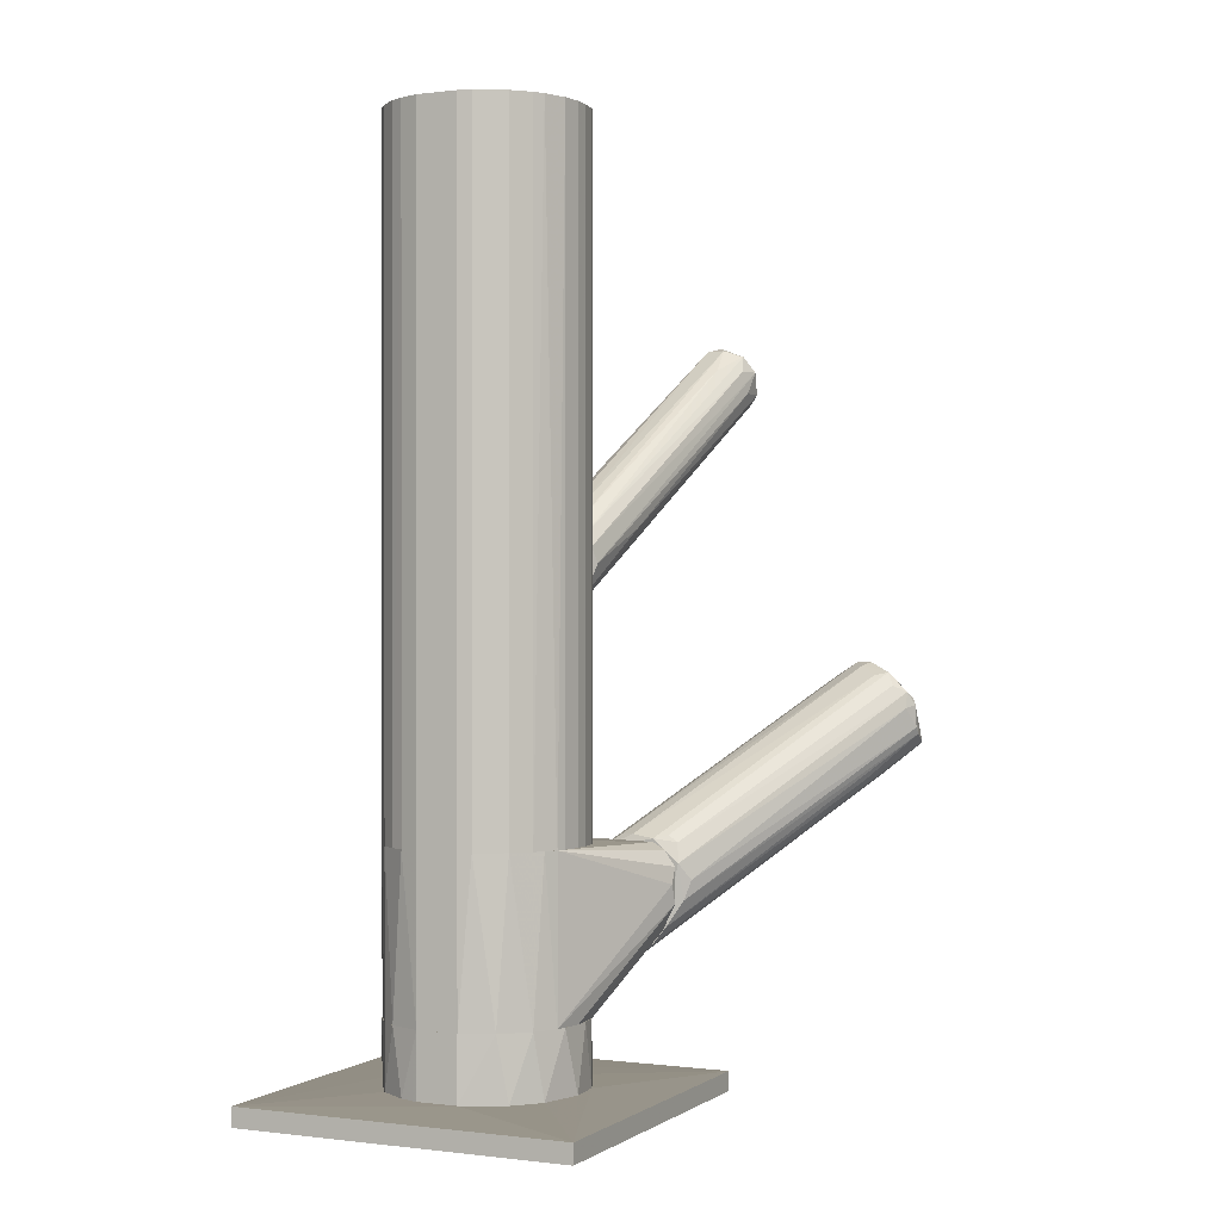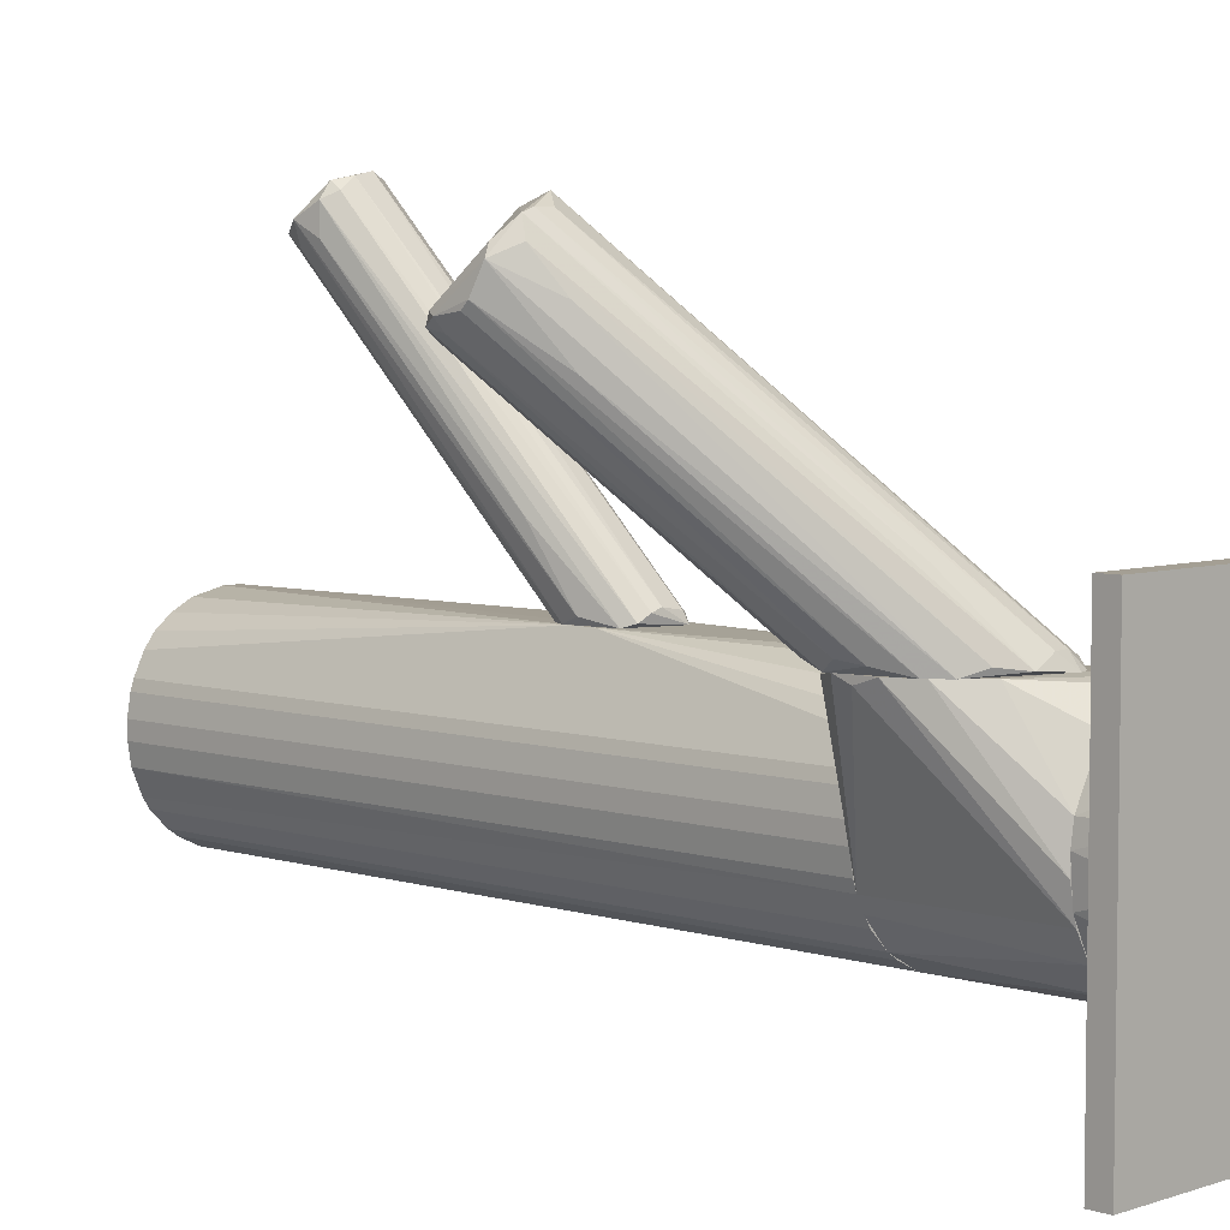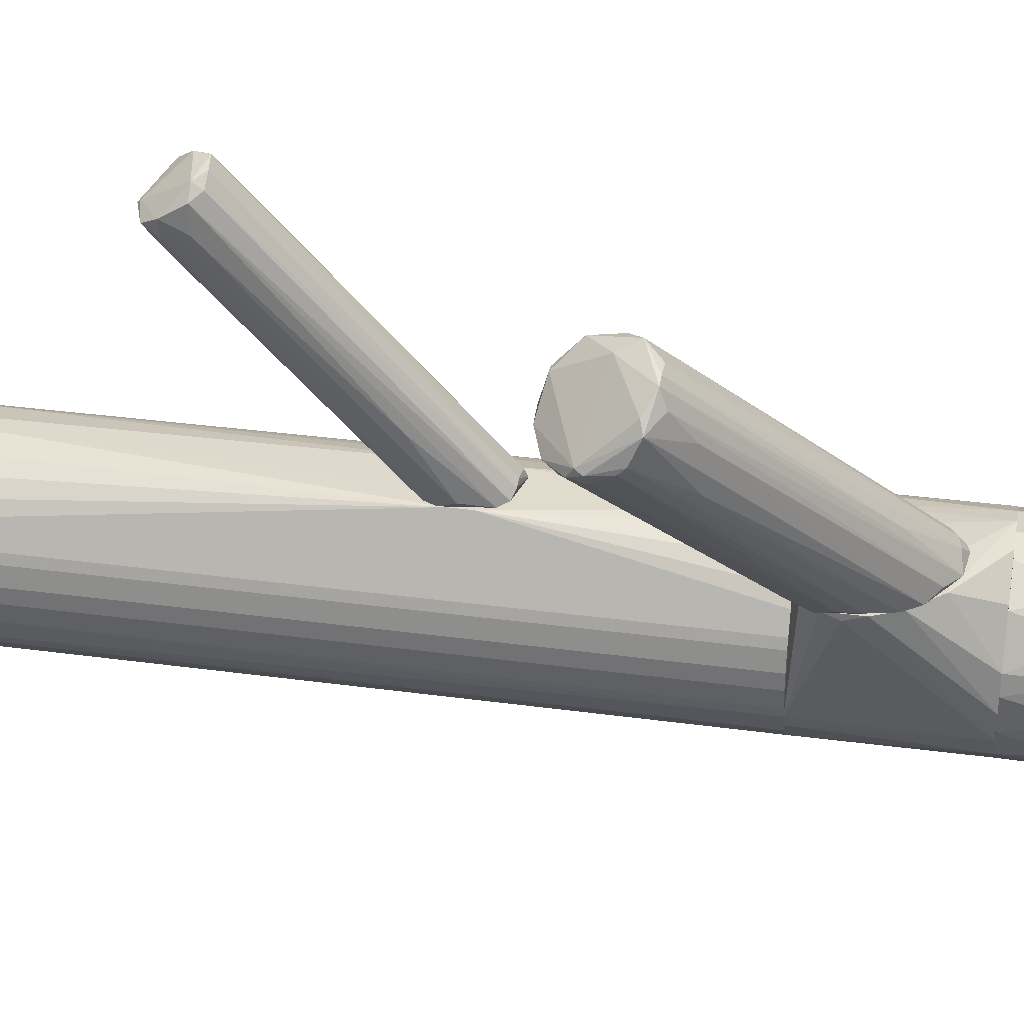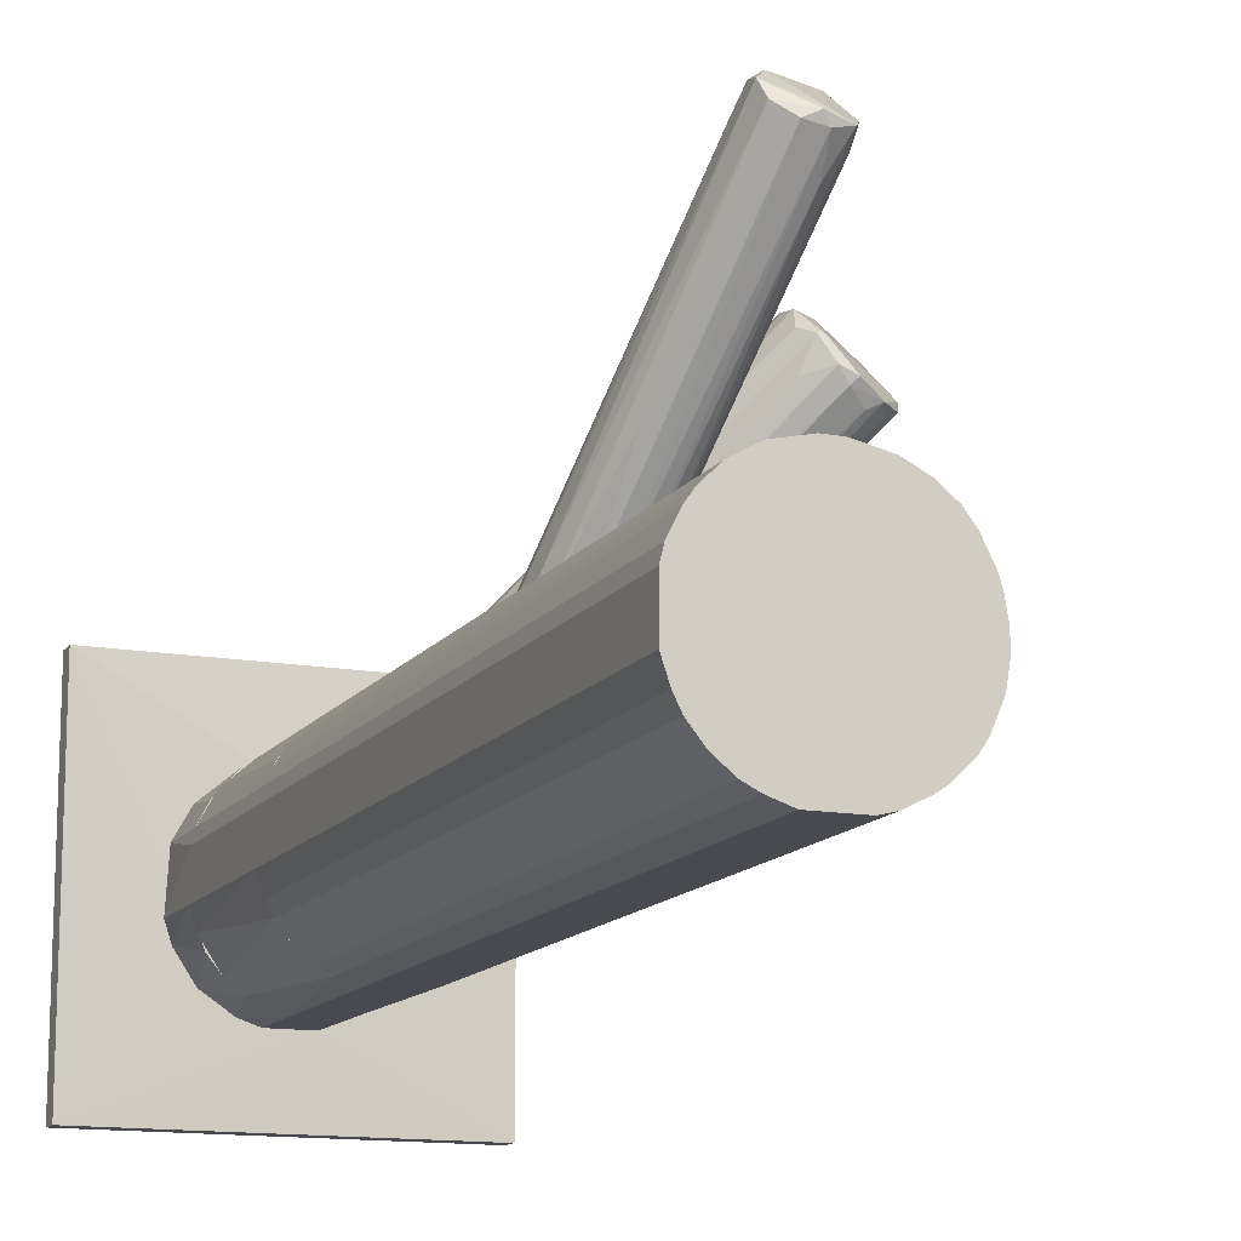
<metadata>
{"format":"obj","ext":"obj","renderer":"f3d","projection":"perspective","resolution":1024,"background":"white","views":[{"elev":0.1,"azim":25.2,"up":"+Z"},{"elev":5.6,"azim":134.1,"up":"+Y"},{"elev":32.6,"azim":100.8,"up":"+Y"},{"elev":-13.6,"azim":-22.2,"up":"+Y"}]}
</metadata>
<code>
o convex_0
v 0.004895 -0.02077 -0.108
v -0.05971 -0.06883 -0.1135
v 0.02381 -0.06883 -0.1135
v -0.05971 0.0147 -0.1135
v -0.05971 -0.06883 -0.1087
v 0.02381 0.0147 -0.1135
v -0.05971 0.0147 -0.1087
v 0.02381 -0.06883 -0.1087
v 0.02381 0.0147 -0.1087
v -0.03528 -0.0444 -0.108
v -0.02504 -0.004219 -0.108
v -0.01322 -0.05069 -0.108
v -0.04158 -0.02234 -0.108
v 0.002532 -0.03967 -0.108
v -0.004556 -0.007366 -0.108
f 11 1 15
f 3 2 4
f 2 3 5
f 4 2 5
f 3 4 6
f 6 4 7
f 4 5 7
f 5 3 8
f 3 6 8
f 8 6 9
f 6 7 9
f 1 8 9
f 9 7 11
f 10 1 11
f 5 8 12
f 1 10 12
f 10 5 12
f 7 5 13
f 5 10 13
f 11 7 13
f 10 11 13
f 8 1 14
f 1 12 14
f 12 8 14
f 1 9 15
f 9 11 15
o convex_1
v -0.01322 -0.0507 -0.108
v -0.01638 -0.003423 -0.0922
v -0.01638 -0.003423 -0.108
v -0.04159 -0.03257 -0.0922
v 0.0049 -0.03415 -0.0922
v -0.0408 -0.01919 -0.108
v 0.0049 -0.02076 -0.108
v -0.02346 -0.0507 -0.0922
v -0.03528 -0.04439 -0.108
v -0.03292 -0.008157 -0.0922
v -0.000617 -0.01052 -0.0922
v 0.002535 -0.03967 -0.108
v -0.005342 -0.04755 -0.0922
v -0.02898 -0.005788 -0.108
v -0.004555 -0.007366 -0.108
v -0.03528 -0.04439 -0.0922
v -0.0408 -0.01919 -0.0922
v -0.04159 -0.03257 -0.108
v 0.0049 -0.02076 -0.0922
v -0.02819 -0.04912 -0.108
v 0.005691 -0.02942 -0.108
v -0.03686 -0.01209 -0.108
v -0.002977 -0.04597 -0.108
v -0.02504 -0.004214 -0.0922
v 0.000961 -0.04203 -0.0922
v -0.009285 -0.005006 -0.0922
v -0.01322 -0.0507 -0.0922
v 0.001748 -0.01367 -0.108
v -0.03843 -0.04045 -0.0922
v -0.02346 -0.0507 -0.108
v -0.04159 -0.02234 -0.0922
v -0.03134 -0.04755 -0.0922
v 0.005691 -0.02549 -0.0922
v -0.04 -0.0373 -0.108
v -0.03843 -0.01446 -0.0922
v -0.02031 -0.003423 -0.108
v -0.01165 -0.004214 -0.108
f 41 30 52
f 17 19 20
f 18 16 21
f 16 18 22
f 20 19 23
f 21 16 24
f 19 17 25
f 17 20 26
f 16 22 27
f 20 23 28
f 18 21 29
f 22 18 30
f 23 19 31
f 19 25 32
f 21 24 33
f 26 20 34
f 24 16 35
f 20 27 36
f 27 22 36
f 29 21 37
f 25 29 37
f 16 27 38
f 28 16 38
f 25 17 39
f 29 25 39
f 27 20 40
f 20 28 40
f 38 27 40
f 28 38 40
f 17 26 41
f 26 30 41
f 23 16 42
f 16 28 42
f 28 23 42
f 22 30 43
f 30 26 43
f 34 22 43
f 26 34 43
f 31 19 44
f 24 31 44
f 16 23 45
f 35 16 45
f 23 35 45
f 19 32 46
f 32 21 46
f 33 19 46
f 21 33 46
f 23 31 47
f 31 24 47
f 35 23 47
f 24 35 47
f 34 20 48
f 22 34 48
f 20 36 48
f 36 22 48
f 19 33 49
f 33 24 49
f 44 19 49
f 24 44 49
f 21 32 50
f 32 25 50
f 37 21 50
f 25 37 50
f 17 18 51
f 18 29 51
f 39 17 51
f 29 39 51
f 18 17 52
f 30 18 52
f 17 41 52
o convex_2
v -0.04001 -0.0373 -0.09219
v 0.01751 -0.002635 -0.0591
v 0.01751 -0.002635 -0.06777
v -0.005345 -0.04755 -0.09219
v -0.02346 -0.0507 -0.0528
v -0.03292 -0.008154 -0.0528
v -0.02031 -0.003425 -0.09219
v 0.002539 -0.03967 -0.0528
v -0.04159 -0.03257 -0.0528
v 0.005686 -0.02942 -0.09219
v -0.04079 -0.01919 -0.09219
v -0.02346 -0.0507 -0.09219
v 0.01199 -0.002635 -0.05359
v -0.0014 -0.00973 -0.09219
v -0.01007 -0.04991 -0.0528
v -0.02031 -0.003425 -0.0528
v -0.03528 -0.04439 -0.0528
v -0.03056 -0.006578 -0.09219
v 0.004113 -0.03652 -0.09219
v -0.04079 -0.01919 -0.0528
v 0.00726 -0.002635 -0.08116
v -0.03134 -0.04754 -0.09219
v -0.01322 -0.0507 -0.09219
v -0.03686 -0.0121 -0.09219
v -0.01401 -0.002635 -0.07092
v 0.01751 -0.004211 -0.06304
v 0.0049 -0.02076 -0.09219
v -0.04159 -0.02234 -0.09219
v -0.002979 -0.04597 -0.0528
v 0.00096 -0.04203 -0.09219
v -0.0274 -0.005006 -0.0528
v 0.004113 -0.03652 -0.0528
v -0.04159 -0.03257 -0.09219
v -0.02819 -0.04912 -0.0528
v 0.01436 -0.002635 -0.07407
v -0.03843 -0.01446 -0.0528
v -0.03528 -0.04439 -0.09219
v -0.03843 -0.04045 -0.0528
v -0.01165 -0.004211 -0.09219
v 0.001753 -0.01367 -0.0528
v -0.02504 -0.004211 -0.09219
v 0.01515 -0.003425 -0.05516
v -0.04159 -0.02234 -0.0528
v -0.01322 -0.0507 -0.0528
v -0.009285 -0.002635 -0.08431
f 77 73 97
f 56 53 59
f 58 57 60
f 57 58 61
f 56 59 62
f 59 53 63
f 53 56 64
f 54 55 65
f 62 59 66
f 60 57 67
f 58 60 68
f 57 61 69
f 59 63 70
f 62 55 71
f 56 62 71
f 61 58 72
f 65 55 73
f 53 64 74
f 64 56 75
f 57 64 75
f 56 67 75
f 70 63 76
f 58 70 76
f 59 68 77
f 68 65 77
f 65 73 77
f 55 54 78
f 71 55 78
f 62 66 79
f 66 73 79
f 63 53 80
f 72 63 80
f 67 56 81
f 60 67 81
f 71 60 82
f 56 71 82
f 81 56 82
f 60 81 82
f 58 68 83
f 70 58 83
f 68 60 84
f 60 71 84
f 78 54 84
f 71 78 84
f 53 61 85
f 80 53 85
f 61 80 85
f 64 57 86
f 57 69 86
f 74 64 86
f 69 74 86
f 55 62 87
f 73 55 87
f 62 79 87
f 79 73 87
f 72 58 88
f 63 72 88
f 76 63 88
f 58 76 88
f 53 74 89
f 74 69 89
f 61 53 90
f 69 61 90
f 53 89 90
f 89 69 90
f 66 59 91
f 59 73 91
f 73 66 91
f 65 68 92
f 84 65 92
f 68 84 92
f 68 59 93
f 59 70 93
f 83 68 93
f 70 83 93
f 54 65 94
f 84 54 94
f 65 84 94
f 61 72 95
f 80 61 95
f 72 80 95
f 67 57 96
f 57 75 96
f 75 67 96
f 73 59 97
f 59 77 97
o convex_3
v -0.009285 -0.002635 0.01971
v -0.02346 -0.0507 -0.0528
v -0.02819 -0.04912 -0.0528
v -0.02346 -0.0507 0.1135
v -0.0408 -0.01919 0.1135
v 0.005691 -0.02942 0.1135
v 0.004113 -0.03652 -0.0528
v -0.03686 -0.0121 -0.0528
v -0.02031 -0.003425 0.1135
v -0.000617 -0.01052 -0.0528
v -0.04001 -0.0373 -0.0528
v -0.005342 -0.04755 0.1135
v -0.03844 -0.04045 0.1135
v -0.000617 -0.01052 0.1135
v -0.02504 -0.004211 -0.0528
v -0.01007 -0.04991 -0.0528
v -0.03292 -0.008154 0.1135
v 0.0049 -0.02076 -0.0528
v -0.003768 -0.002635 0.007894
v -0.04159 -0.02234 -0.0528
v -0.04159 -0.03257 0.1135
v 0.000961 -0.04203 0.1135
v 0.004113 -0.0184 0.1135
v -0.002977 -0.04597 -0.0528
v -0.01322 -0.0507 0.1135
v -0.03528 -0.04439 0.1135
v -0.03528 -0.04439 -0.0528
v -0.01165 -0.004211 -0.0528
v -0.009285 -0.005002 0.1135
v 0.005691 -0.02942 -0.0528
v -0.02031 -0.002635 0.003158
v -0.0274 -0.005006 0.1135
v -0.03055 -0.006578 -0.0528
v -0.04159 -0.03257 -0.0528
v -0.03134 -0.04754 0.1135
v 0.0049 -0.03415 0.1135
v -0.03686 -0.0121 0.1135
v 0.005691 -0.02549 0.1135
v 0.000961 -0.04203 -0.0528
v -0.04159 -0.02234 0.1135
v -0.01322 -0.0507 -0.0528
v 0.004113 -0.0184 -0.0528
v -0.01638 -0.003425 -0.0528
v -0.03922 -0.01604 -0.0528
v 0.002535 -0.03967 0.1135
v -0.01638 -0.003425 0.1135
v -0.03134 -0.04755 -0.0528
v -0.03844 -0.04045 -0.0528
v -0.01007 -0.04991 0.1135
v -0.004555 -0.007368 -0.0528
v -0.004555 -0.007368 0.1135
v -0.03292 -0.008154 -0.0528
v 0.005691 -0.02549 -0.0528
v -0.002977 -0.04597 0.1135
v -0.003768 -0.002635 0.01341
v -0.02819 -0.04912 0.1135
v -0.03843 -0.01446 0.1135
v -0.0408 -0.01919 -0.0528
v -0.04001 -0.0373 0.1135
v 0.001748 -0.01367 0.1135
v -0.005342 -0.04755 -0.0528
v 0.0049 -0.03415 -0.0528
v 0.0049 -0.02076 0.1135
v 0.001748 -0.01367 -0.0528
f 116 139 161
f 100 99 101
f 102 101 103
f 99 100 104
f 104 100 105
f 102 103 106
f 104 105 107
f 105 100 108
f 103 101 109
f 101 102 110
f 106 103 111
f 107 105 112
f 99 104 113
f 102 106 114
f 104 107 115
f 105 108 117
f 110 102 118
f 103 109 119
f 111 103 120
f 113 104 121
f 101 99 122
f 109 101 122
f 101 110 123
f 123 110 124
f 108 100 124
f 107 112 125
f 106 111 126
f 104 115 127
f 106 98 128
f 98 116 128
f 114 106 129
f 106 128 129
f 128 112 129
f 112 105 130
f 114 129 130
f 129 112 130
f 117 108 131
f 108 118 131
f 118 117 131
f 101 123 132
f 103 119 133
f 127 103 133
f 102 114 134
f 114 105 134
f 120 103 135
f 103 127 135
f 121 104 136
f 119 121 136
f 102 117 137
f 117 118 137
f 118 102 137
f 99 113 138
f 122 99 138
f 113 122 138
f 115 107 139
f 120 115 139
f 116 120 139
f 125 112 140
f 116 125 140
f 112 128 140
f 128 116 140
f 105 117 141
f 133 119 142
f 104 133 142
f 136 104 142
f 119 136 142
f 98 106 143
f 106 126 143
f 123 124 144
f 124 100 144
f 132 123 144
f 110 108 145
f 124 110 145
f 108 124 145
f 113 109 146
f 109 122 146
f 122 113 146
f 116 107 147
f 107 125 147
f 125 116 147
f 126 111 148
f 105 114 149
f 130 105 149
f 114 130 149
f 127 115 150
f 115 135 150
f 135 127 150
f 119 109 151
f 109 121 151
f 121 119 151
f 116 98 152
f 120 116 152
f 98 143 152
f 143 126 152
f 148 111 152
f 126 148 152
f 100 101 153
f 101 132 153
f 144 100 153
f 132 144 153
f 102 134 154
f 134 105 154
f 141 102 154
f 105 141 154
f 117 102 155
f 102 141 155
f 141 117 155
f 108 110 156
f 118 108 156
f 110 118 156
f 111 120 157
f 152 111 157
f 120 152 157
f 109 113 158
f 113 121 158
f 121 109 158
f 104 127 159
f 133 104 159
f 127 133 159
f 115 120 160
f 120 135 160
f 135 115 160
f 107 116 161
f 139 107 161
o convex_4
v 0.006484 -0.001842 -0.05201
v -0.006915 -0.002635 -0.08431
v -0.009275 -0.002635 -0.08352
v 0.04351 0.06434 -0.02995
v 0.05927 0.0478 -0.02837
v 0.04036 0.05567 -0.01419
v 0.01199 -0.002635 -0.07722
v -0.01242 -0.001842 -0.06776
v 0.05297 0.06119 -0.03389
v 0.05454 0.04385 -0.01813
v 0.0183 -0.002635 -0.05831
v 0.03799 0.06118 -0.02364
v 0.04745 0.04858 -0.01261
v -0.01242 -0.001055 -0.07879
v -0.002181 -0.002635 -0.05594
v 0.05848 0.05488 -0.03231
v 0.002546 -0.001842 -0.08352
v 0.01909 -0.001055 -0.06697
v 0.01515 -0.001055 -0.05201
v 0.05927 0.04701 -0.02286
v 0.04351 0.05016 -0.01261
v 0.04666 0.06197 -0.03389
v 0.03878 0.06118 -0.0197
v 0.04982 0.04385 -0.01577
v -0.008486 -0.002635 -0.06146
v 0.04982 0.04937 -0.04019
v 0.03799 0.05725 -0.01734
v -0.01242 -0.000262 -0.07091
v -0.00297 0.000519 -0.08274
v -0.006915 0.000519 -0.08194
v 0.03957 0.06276 -0.0268
v 0.04903 0.03913 -0.04098
v 0.04508 0.06197 -0.02522
v 0.05848 0.0478 -0.02128
v 0.02067 -0.000262 -0.06225
v 0.0577 0.04543 -0.0197
v 0.008055 -0.001055 -0.08037
v 0.04194 0.05567 -0.01419
v 0.03799 0.04858 -0.01655
v -0.01321 -0.001055 -0.07485
v 0.01515 -0.002635 -0.07328
v 0.04587 0.047 -0.0134
v 0.003335 -0.000262 -0.05201
v 0.0577 0.04464 -0.02364
v 0.01199 0.01313 -0.07249
v -0.01164 -0.001055 -0.08037
v 0.01199 -0.002635 -0.05279
v 0.01752 -0.001055 -0.05359
v 0.05376 0.05725 -0.03546
v 0.05691 0.05725 -0.03152
v 0.05297 0.04543 -0.01497
v -0.01085 -0.001842 -0.06461
v -0.001392 0.002885 -0.05437
v 0.0506 0.06198 -0.03389
v 0.05927 0.04937 -0.02994
v 0.03721 0.05882 -0.03231
f 165 207 217
f 164 163 168
f 164 168 172
f 164 172 176
f 168 163 178
f 169 164 186
f 164 176 186
f 177 168 187
f 167 184 188
f 184 169 188
f 186 167 188
f 169 184 189
f 184 173 189
f 178 163 190
f 183 190 191
f 163 164 191
f 165 183 191
f 190 163 191
f 184 165 192
f 173 184 192
f 168 177 193
f 170 165 194
f 165 184 194
f 181 177 195
f 179 166 196
f 172 179 196
f 181 195 197
f 168 178 198
f 187 168 198
f 182 174 199
f 167 182 199
f 184 167 199
f 194 184 199
f 174 195 199
f 195 194 199
f 182 167 200
f 176 182 200
f 164 169 201
f 175 164 201
f 169 189 201
f 189 173 201
f 192 175 201
f 173 192 201
f 172 168 202
f 179 172 202
f 168 193 202
f 174 182 203
f 162 185 203
f 176 162 204
f 182 176 204
f 162 203 204
f 203 182 204
f 166 181 205
f 196 166 205
f 172 196 205
f 181 197 205
f 197 172 205
f 170 178 206
f 178 190 206
f 164 175 207
f 191 164 207
f 165 191 207
f 176 172 208
f 162 176 208
f 185 162 208
f 197 171 209
f 172 197 209
f 208 172 209
f 180 208 209
f 170 177 210
f 178 170 210
f 177 187 210
f 198 178 210
f 187 198 210
f 177 170 211
f 170 194 211
f 195 177 211
f 194 195 211
f 195 174 212
f 171 197 212
f 197 195 212
f 174 203 212
f 203 185 212
f 208 180 212
f 185 208 212
f 209 171 212
f 180 209 212
f 169 186 213
f 188 169 213
f 186 188 213
f 167 186 214
f 186 176 214
f 200 167 214
f 176 200 214
f 165 170 215
f 183 165 215
f 190 183 215
f 170 206 215
f 206 190 215
f 166 179 216
f 181 166 216
f 177 181 216
f 193 177 216
f 179 202 216
f 202 193 216
f 192 165 217
f 175 192 217
f 207 175 217
o convex_5
v -0.01716 -0.002635 8e-06
v 0.003327 0.05961 0.06698
v 0.004114 0.0604 0.06618
v -0.003767 -0.002635 0.01498
v 0.008842 0.06591 0.05279
v -0.003767 0.06671 0.05672
v -0.01873 -0.002635 0.01576
v -0.006916 -0.001842 0.00158
v 0.012 0.06119 0.06067
v -0.007704 -0.001056 0.02128
v -0.003767 0.06119 0.06382
v 0.000961 0.06907 0.05358
v -0.02031 0.000524 0.009461
v 0.009629 0.05882 0.06461
v -0.01164 0.000524 0.000797
v -0.01401 -0.001842 0.0205
v 0.000174 0.0147 0.0197
v -0.004551 0.06513 0.06145
v 0.000174 0.05804 0.06619
v -0.01952 -0.001056 0.003159
v 0.0112 0.06434 0.05516
v 0.004902 0.05725 0.06618
v 0.005689 0.06828 0.05279
v -0.002979 -0.001056 0.01104
v -0.01952 0.00131 0.01498
v -0.01637 -0.00027 0.000797
v -0.002192 0.06749 0.05437
v 0.008842 0.06749 0.05516
v -0.005338 -0.002635 0.01813
v -0.01164 0.02022 0.03545
v -0.009279 -0.00027 0.000797
v 0.0112 0.05804 0.05516
v 0.01042 0.05646 0.06067
v 0.005689 0.05094 0.06067
v -0.005338 -0.002635 0.003948
v -0.001404 0.06828 0.05751
v -0.01007 0.000524 0.02286
v -0.005338 0.06198 0.05437
v -0.02031 -0.001842 0.003948
f 230 255 256
f 218 221 224
f 220 219 231
f 226 220 231
f 219 220 235
f 228 219 235
f 219 228 236
f 225 222 238
f 231 219 239
f 219 236 239
f 232 229 240
f 226 221 241
f 224 228 242
f 230 224 242
f 228 235 242
f 235 230 242
f 232 218 243
f 229 232 243
f 218 237 243
f 243 237 244
f 237 223 244
f 229 243 244
f 220 226 245
f 238 222 245
f 226 238 245
f 240 229 245
f 222 240 245
f 224 221 246
f 233 224 246
f 227 233 246
f 228 224 247
f 224 233 247
f 236 228 247
f 233 236 247
f 225 218 248
f 222 225 248
f 218 232 248
f 240 222 248
f 232 240 248
f 238 226 249
f 234 238 249
f 226 241 249
f 241 234 249
f 221 226 250
f 226 231 250
f 246 221 250
f 231 246 250
f 231 239 251
f 239 227 251
f 246 231 251
f 227 246 251
f 221 218 252
f 218 225 252
f 225 238 252
f 238 234 252
f 241 221 252
f 234 241 252
f 235 220 253
f 223 235 253
f 244 223 253
f 229 244 253
f 220 245 253
f 245 229 253
f 233 227 254
f 236 233 254
f 227 239 254
f 239 236 254
f 235 223 255
f 230 235 255
f 218 224 256
f 224 230 256
f 237 218 256
f 223 237 256
f 255 223 256

</code>
